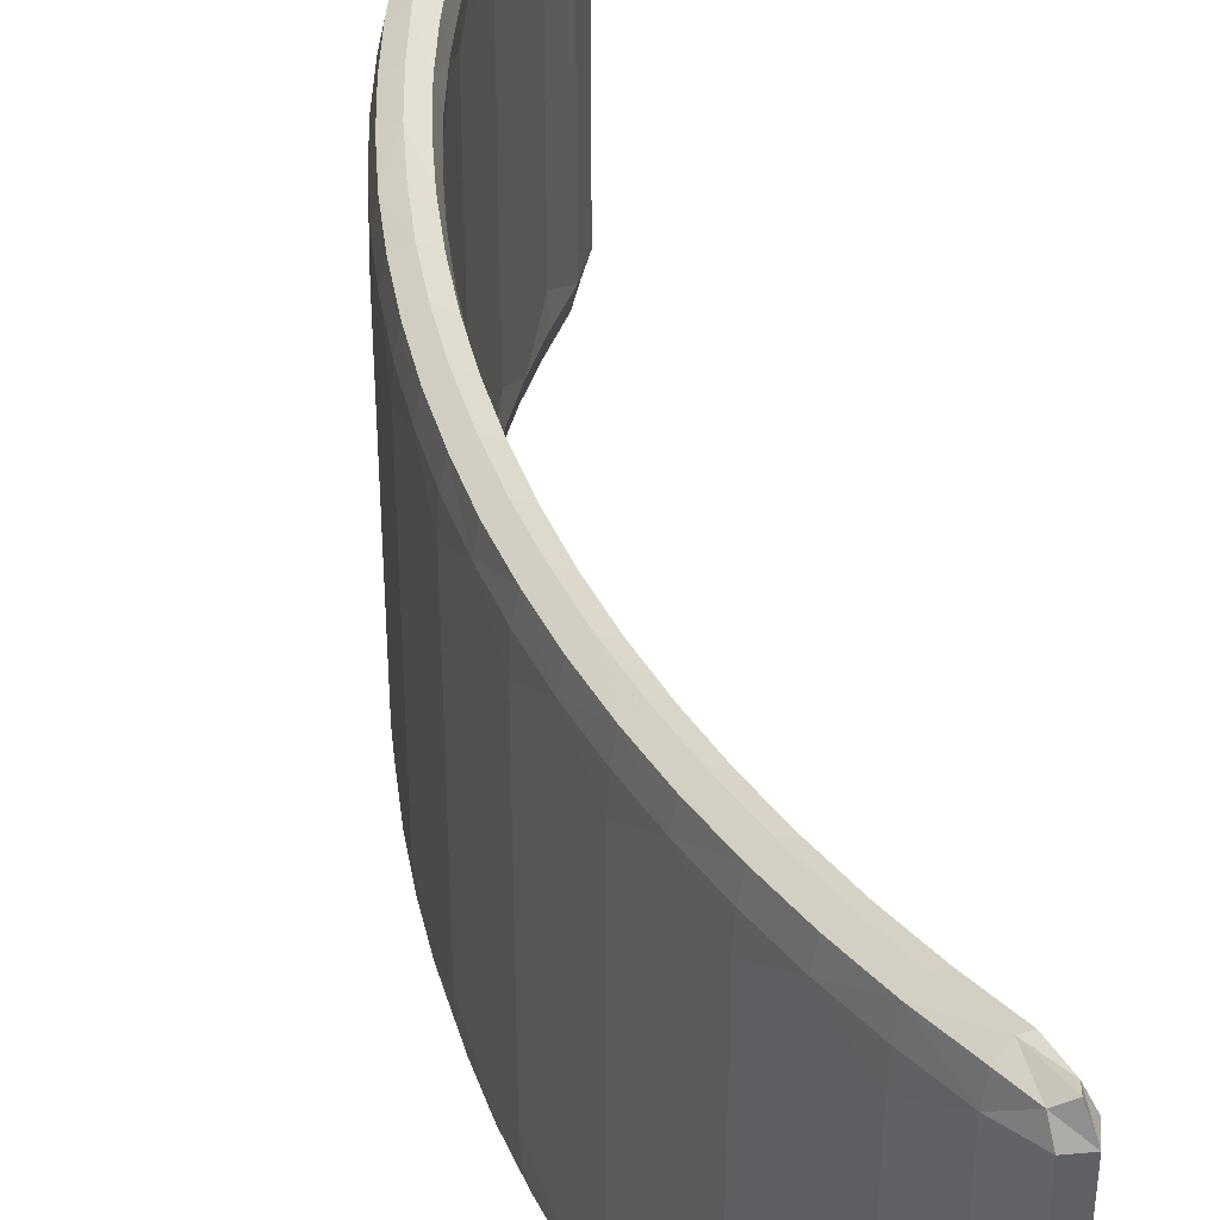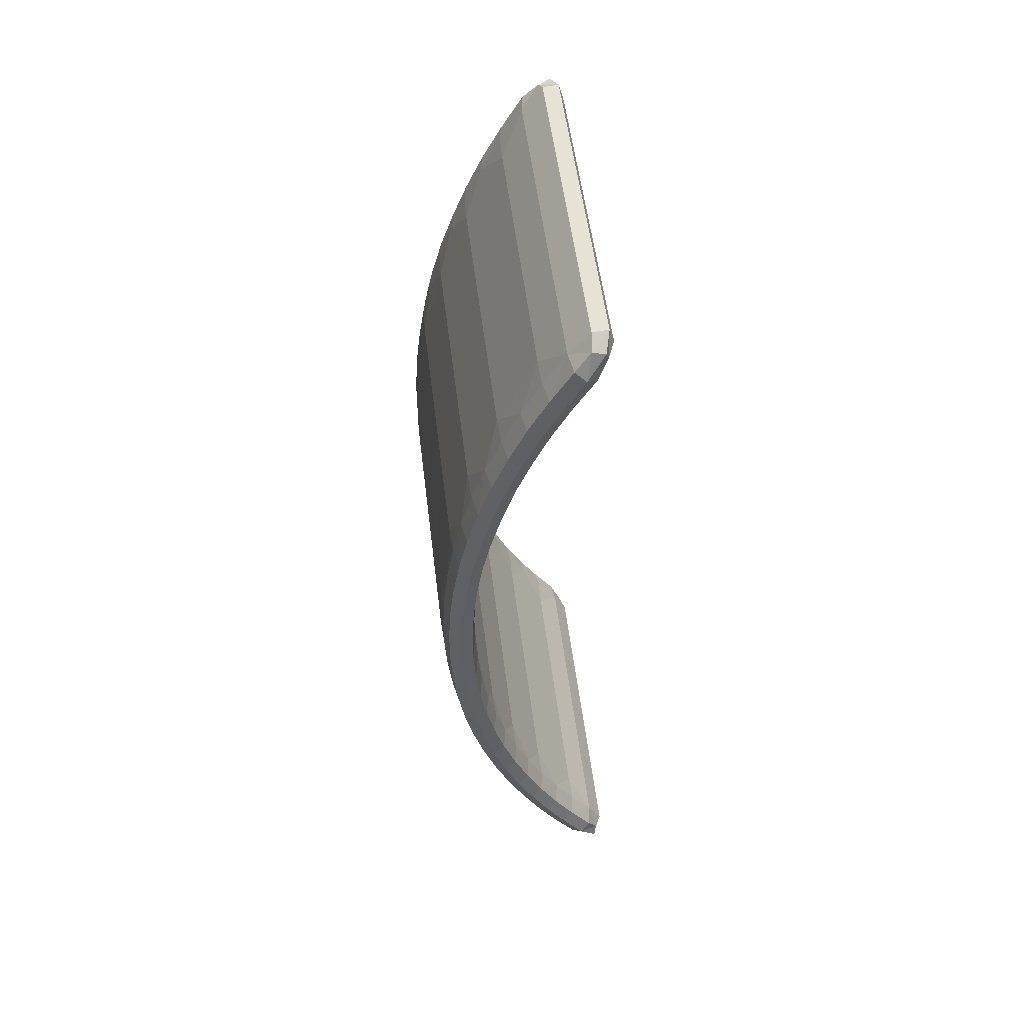
<metadata>
{"format":"obj","ext":"obj","renderer":"f3d","projection":"perspective","resolution":1024,"background":"white","views":[{"elev":43.2,"azim":170.0,"up":"+Y"},{"elev":53.3,"azim":173.1,"up":"+Z"}]}
</metadata>
<code>
v 0.02367 -0.0004444 -0.01761
v 0.02359 -0.003 -0.01793
v 0.02359 -0.011 -0.01793
v 0.02367 -0.01356 -0.01761
v 0.02312 -0.01356 -0.01721
v 0.02286 -0.011 -0.01738
v 0.02286 -0.003 -0.01738
v 0.02312 -0.0004444 -0.01721
v 0.02513 -0.00025 -0.01565
v 0.02529 -0.002 -0.01575
v 0.02529 -0.012 -0.01575
v 0.02513 -0.01375 -0.01565
v 0.02435 -0.01375 -0.01517
v 0.02426 -0.012 -0.01511
v 0.02426 -0.002 -0.01511
v 0.02435 -0.00025 -0.01517
v 0.02664 -0.00025 -0.0129
v 0.02682 -0.002 -0.01298
v 0.02682 -0.012 -0.01298
v 0.02664 -0.01375 -0.0129
v 0.02582 -0.01375 -0.0125
v 0.02572 -0.012 -0.01245
v 0.02572 -0.002 -0.01245
v 0.02582 -0.00025 -0.0125
v 0.02786 -0.00025 -0.01
v 0.02804 -0.002 -0.01007
v 0.02804 -0.012 -0.01007
v 0.02786 -0.01375 -0.01
v 0.027 -0.01375 -0.009695
v 0.0269 -0.012 -0.009658
v 0.0269 -0.002 -0.009658
v 0.027 -0.00025 -0.009695
v 0.02876 -0.00025 -0.006994
v 0.02895 -0.002 -0.00704
v 0.02895 -0.012 -0.00704
v 0.02876 -0.01375 -0.006994
v 0.02788 -0.01375 -0.006779
v 0.02777 -0.012 -0.006753
v 0.02777 -0.002 -0.006753
v 0.02788 -0.00025 -0.006779
v 0.02934 -0.00025 -0.003907
v 0.02954 -0.002 -0.003932
v 0.02954 -0.012 -0.003932
v 0.02934 -0.01375 -0.003907
v 0.02844 -0.01375 -0.003786
v 0.02833 -0.012 -0.003772
v 0.02833 -0.002 -0.003772
v 0.02844 -0.00025 -0.003786
v 0.02959 -0.00025 -0.0007749
v 0.02979 -0.002 -0.00078
v 0.02979 -0.012 -0.00078
v 0.02959 -0.01375 -0.0007749
v 0.02868 -0.01375 -0.0007511
v 0.02857 -0.012 -0.0007481
v 0.02857 -0.002 -0.0007481
v 0.02868 -0.00025 -0.0007511
v 0.02951 -0.00025 0.002366
v 0.0297 -0.002 0.002381
v 0.0297 -0.012 0.002381
v 0.02951 -0.01375 0.002366
v 0.0286 -0.01375 0.002293
v 0.02849 -0.012 0.002284
v 0.02849 -0.002 0.002284
v 0.0286 -0.00025 0.002293
v 0.02909 -0.00025 0.005479
v 0.02928 -0.002 0.005515
v 0.02928 -0.012 0.005515
v 0.02909 -0.01375 0.005479
v 0.0282 -0.01375 0.005311
v 0.02809 -0.012 0.00529
v 0.02809 -0.002 0.00529
v 0.0282 -0.00025 0.005311
v 0.02835 -0.00025 0.008532
v 0.02853 -0.002 0.008587
v 0.02853 -0.012 0.008587
v 0.02835 -0.01375 0.008532
v 0.02747 -0.01375 0.008269
v 0.02737 -0.012 0.008237
v 0.02737 -0.002 0.008237
v 0.02747 -0.00025 0.008269
v 0.02728 -0.00025 0.01149
v 0.02746 -0.002 0.01156
v 0.02746 -0.012 0.01156
v 0.02728 -0.01375 0.01149
v 0.02644 -0.01375 0.01113
v 0.02634 -0.012 0.01109
v 0.02634 -0.002 0.01109
v 0.02644 -0.00025 0.01113
v 0.02591 -0.00025 0.01431
v 0.02608 -0.002 0.01441
v 0.02608 -0.012 0.01441
v 0.02591 -0.01375 0.01431
v 0.02511 -0.01375 0.01387
v 0.02502 -0.012 0.01382
v 0.02502 -0.002 0.01382
v 0.02511 -0.00025 0.01387
v 0.02456 -0.0004444 0.01634
v 0.02449 -0.003 0.01667
v 0.02449 -0.011 0.01667
v 0.02456 -0.01356 0.01634
v 0.02399 -0.01356 0.01597
v 0.02374 -0.011 0.01616
v 0.02374 -0.003 0.01616
v 0.02399 -0.0004444 0.01597
v 0.02439 -0.001 -0.01705
v 0.02439 -0.007 -0.01705
v 0.02439 -0.013 -0.01705
v 0.02389 -0.014 -0.0167
v 0.02339 -0.013 -0.01635
v 0.02339 -0.007 -0.01635
v 0.02339 -0.001 -0.01635
v 0.02389 0 -0.0167
v 0.02606 -0.001 -0.01437
v 0.02606 -0.013 -0.01437
v 0.02552 -0.014 -0.01408
v 0.02499 -0.013 -0.01378
v 0.02499 -0.001 -0.01378
v 0.02552 0 -0.01408
v 0.02743 -0.001 -0.01153
v 0.02743 -0.013 -0.01153
v 0.02687 -0.014 -0.01129
v 0.02631 -0.013 -0.01106
v 0.02631 -0.001 -0.01106
v 0.02687 0 -0.01129
v 0.0285 -0.001 -0.008555
v 0.0285 -0.013 -0.008555
v 0.02792 -0.014 -0.00838
v 0.02734 -0.013 -0.008205
v 0.02734 -0.001 -0.008205
v 0.02792 0 -0.00838
v 0.02924 -0.001 -0.005486
v 0.02924 -0.013 -0.005486
v 0.02865 -0.014 -0.005374
v 0.02805 -0.013 -0.005262
v 0.02805 -0.001 -0.005262
v 0.02865 0 -0.005374
v 0.02966 -0.001 -0.002356
v 0.02966 -0.013 -0.002356
v 0.02906 -0.014 -0.002308
v 0.02845 -0.013 -0.00226
v 0.02845 -0.001 -0.00226
v 0.02906 0 -0.002308
v 0.02974 -0.001 0.0008005
v 0.02974 -0.013 0.0008005
v 0.02914 -0.014 0.0007842
v 0.02853 -0.013 0.0007678
v 0.02853 -0.001 0.0007678
v 0.02914 0 0.0007842
v 0.02949 -0.001 0.003948
v 0.02949 -0.013 0.003948
v 0.02889 -0.014 0.003868
v 0.02829 -0.013 0.003787
v 0.02829 -0.001 0.003787
v 0.02889 0 0.003868
v 0.02891 -0.001 0.007051
v 0.02891 -0.013 0.007051
v 0.02832 -0.014 0.006907
v 0.02773 -0.013 0.006763
v 0.02773 -0.001 0.006763
v 0.02832 0 0.006907
v 0.028 -0.001 0.01008
v 0.028 -0.013 0.01008
v 0.02743 -0.014 0.009869
v 0.02685 -0.013 0.009664
v 0.02685 -0.001 0.009664
v 0.02743 0 0.009869
v 0.02677 -0.001 0.01299
v 0.02677 -0.013 0.01299
v 0.02623 -0.014 0.01272
v 0.02568 -0.013 0.01246
v 0.02568 -0.001 0.01246
v 0.02623 0 0.01272
v 0.02525 -0.001 0.01575
v 0.02525 -0.007 0.01575
v 0.02525 -0.013 0.01575
v 0.02473 -0.014 0.01543
v 0.02421 -0.013 0.01511
v 0.02421 -0.007 0.01511
v 0.02421 -0.001 0.01511
v 0.02473 0 0.01543
v 0.023 -0.001 -0.01797
v 0.02391 -0.001 0.01674
v 0.023 -0.013 -0.01797
v 0.023 -0.007 -0.01797
v 0.02391 -0.007 0.01674
v 0.02391 -0.013 0.01674
v 0.02526 -0.001 -0.01573
v 0.02426 -0.00025 -0.01696
v 0.02359 -0.001 -0.01793
v 0.02439 -0.003 -0.01705
v 0.02359 -0.007 -0.01793
v 0.02439 -0.011 -0.01705
v 0.02526 -0.013 -0.01573
v 0.02359 -0.013 -0.01793
v 0.02426 -0.01375 -0.01696
v 0.02474 -0.014 -0.01541
v 0.02322 -0.01375 -0.01765
v 0.02351 -0.01375 -0.01644
v 0.02423 -0.013 -0.01509
v 0.02286 -0.013 -0.01738
v 0.02339 -0.011 -0.01635
v 0.02286 -0.007 -0.01738
v 0.02339 -0.003 -0.01635
v 0.02423 -0.001 -0.01509
v 0.02286 -0.001 -0.01738
v 0.02351 -0.00025 -0.01644
v 0.02474 0 -0.01541
v 0.02322 -0.00025 -0.01765
v 0.02678 -0.001 -0.01297
v 0.02592 -0.00025 -0.0143
v 0.02678 -0.013 -0.01297
v 0.02592 -0.01375 -0.0143
v 0.02623 -0.014 -0.0127
v 0.02512 -0.01375 -0.01386
v 0.02569 -0.013 -0.01244
v 0.02569 -0.001 -0.01244
v 0.02512 -0.00025 -0.01386
v 0.02623 0 -0.0127
v 0.028 -0.001 -0.01005
v 0.02729 -0.00025 -0.01147
v 0.028 -0.013 -0.01005
v 0.02729 -0.01375 -0.01147
v 0.02743 -0.014 -0.009849
v 0.02645 -0.01375 -0.01111
v 0.02686 -0.013 -0.009644
v 0.02686 -0.001 -0.009644
v 0.02645 -0.00025 -0.01111
v 0.02743 0 -0.009849
v 0.02891 -0.001 -0.00703
v 0.02835 -0.00025 -0.008511
v 0.02891 -0.013 -0.00703
v 0.02835 -0.01375 -0.008511
v 0.02832 -0.014 -0.006887
v 0.02748 -0.01375 -0.008249
v 0.02773 -0.013 -0.006743
v 0.02773 -0.001 -0.006743
v 0.02748 -0.00025 -0.008249
v 0.02832 0 -0.006887
v 0.02949 -0.001 -0.003927
v 0.0291 -0.00025 -0.005458
v 0.02949 -0.013 -0.003927
v 0.0291 -0.01375 -0.005458
v 0.02889 -0.014 -0.003847
v 0.0282 -0.01375 -0.00529
v 0.02829 -0.013 -0.003766
v 0.02829 -0.001 -0.003766
v 0.0282 -0.00025 -0.00529
v 0.02889 0 -0.003847
v 0.02974 -0.001 -0.0007789
v 0.02951 -0.00025 -0.002344
v 0.02974 -0.013 -0.0007789
v 0.02951 -0.01375 -0.002344
v 0.02914 -0.014 -0.000763
v 0.0286 -0.01375 -0.002272
v 0.02853 -0.013 -0.0007471
v 0.02853 -0.001 -0.0007471
v 0.0286 -0.00025 -0.002272
v 0.02914 0 -0.000763
v 0.02966 -0.001 0.002378
v 0.02959 -0.00025 0.0007964
v 0.02966 -0.013 0.002378
v 0.02959 -0.01375 0.0007964
v 0.02905 -0.014 0.002329
v 0.02868 -0.01375 0.0007719
v 0.02845 -0.013 0.002281
v 0.02845 -0.001 0.002281
v 0.02868 -0.00025 0.0007719
v 0.02905 0 0.002329
v 0.02924 -0.001 0.005508
v 0.02934 -0.00025 0.003928
v 0.02924 -0.013 0.005508
v 0.02934 -0.01375 0.003928
v 0.02864 -0.014 0.005395
v 0.02844 -0.01375 0.003807
v 0.02805 -0.013 0.005283
v 0.02805 -0.001 0.005283
v 0.02844 -0.00025 0.003807
v 0.02864 0 0.005395
v 0.02849 -0.001 0.008575
v 0.02876 -0.00025 0.007015
v 0.02849 -0.013 0.008575
v 0.02876 -0.01375 0.007015
v 0.02791 -0.014 0.0084
v 0.02787 -0.01375 0.006799
v 0.02733 -0.013 0.008225
v 0.02733 -0.001 0.008225
v 0.02787 -0.00025 0.006799
v 0.02791 0 0.0084
v 0.02742 -0.001 0.01155
v 0.02785 -0.00025 0.01002
v 0.02742 -0.013 0.01155
v 0.02785 -0.01375 0.01002
v 0.02686 -0.014 0.01131
v 0.027 -0.01375 0.009715
v 0.0263 -0.013 0.01108
v 0.0263 -0.001 0.01108
v 0.027 -0.00025 0.009715
v 0.02686 0 0.01131
v 0.02605 -0.001 0.01439
v 0.02664 -0.00025 0.01292
v 0.02605 -0.013 0.01439
v 0.02664 -0.01375 0.01292
v 0.02551 -0.014 0.01409
v 0.02582 -0.01375 0.01252
v 0.02498 -0.013 0.0138
v 0.02498 -0.001 0.0138
v 0.02582 -0.00025 0.01252
v 0.02551 0 0.01409
v 0.02449 -0.001 0.01667
v 0.02512 -0.00025 0.01567
v 0.02525 -0.003 0.01575
v 0.02449 -0.007 0.01667
v 0.02525 -0.011 0.01575
v 0.02449 -0.013 0.01667
v 0.02512 -0.01375 0.01567
v 0.02411 -0.01375 0.01641
v 0.02434 -0.01375 0.01519
v 0.02374 -0.013 0.01616
v 0.02421 -0.011 0.01511
v 0.02374 -0.007 0.01616
v 0.02421 -0.003 0.01511
v 0.02374 -0.001 0.01616
v 0.02434 -0.00025 0.01519
v 0.02411 -0.00025 0.01641
v 0.023 -0.003 -0.01797
v 0.023 -0.011 -0.01797
v 0.02391 -0.003 0.01674
v 0.02391 -0.011 0.01674
f 10 11 19
f 19 18 10
f 14 15 23
f 23 22 14
f 18 19 27
f 27 26 18
f 22 23 31
f 31 30 22
f 26 27 35
f 35 34 26
f 30 31 39
f 39 38 30
f 34 35 43
f 43 42 34
f 38 39 47
f 47 46 38
f 42 43 51
f 51 50 42
f 46 47 55
f 55 54 46
f 50 51 59
f 59 58 50
f 54 55 63
f 63 62 54
f 58 59 67
f 67 66 58
f 62 63 71
f 71 70 62
f 66 67 75
f 75 74 66
f 70 71 79
f 79 78 70
f 74 75 83
f 83 82 74
f 78 79 87
f 87 86 78
f 82 83 91
f 91 90 82
f 86 87 95
f 95 94 86
f 1 189 105
f 105 188 1
f 2 190 105
f 105 189 2
f 10 187 105
f 190 10 105
f 9 188 105
f 105 187 9
f 2 191 106
f 106 190 2
f 3 192 106
f 106 191 3
f 11 10 106
f 192 11 106
f 10 190 106
f 3 194 107
f 107 192 3
f 4 195 107
f 107 194 4
f 12 193 107
f 107 195 12
f 11 192 107
f 193 11 107
f 4 197 108
f 108 195 4
f 5 198 108
f 108 197 5
f 13 196 108
f 108 198 13
f 12 195 108
f 108 196 12
f 5 200 109
f 109 198 5
f 6 201 109
f 109 200 6
f 14 199 109
f 201 14 109
f 13 198 109
f 109 199 13
f 6 202 110
f 110 201 6
f 7 203 110
f 110 202 7
f 15 14 110
f 203 15 110
f 14 201 110
f 7 205 111
f 111 203 7
f 8 206 111
f 111 205 8
f 16 204 111
f 111 206 16
f 15 203 111
f 204 15 111
f 8 208 112
f 112 206 8
f 1 188 112
f 112 208 1
f 9 207 112
f 112 188 9
f 16 206 112
f 112 207 16
f 9 187 113
f 113 210 9
f 10 18 113
f 187 10 113
f 18 209 113
f 17 210 113
f 113 209 17
f 11 193 114
f 12 212 114
f 114 193 12
f 20 211 114
f 114 212 20
f 19 11 114
f 211 19 114
f 12 196 115
f 115 212 12
f 13 214 115
f 115 196 13
f 21 213 115
f 115 214 21
f 20 212 115
f 115 213 20
f 13 199 116
f 116 214 13
f 14 22 116
f 199 14 116
f 22 215 116
f 21 214 116
f 116 215 21
f 15 204 117
f 16 217 117
f 117 204 16
f 24 216 117
f 117 217 24
f 23 15 117
f 216 23 117
f 16 207 118
f 118 217 16
f 9 210 118
f 118 207 9
f 17 218 118
f 118 210 17
f 24 217 118
f 118 218 24
f 17 209 119
f 119 220 17
f 18 26 119
f 209 18 119
f 26 219 119
f 25 220 119
f 119 219 25
f 19 211 120
f 20 222 120
f 120 211 20
f 28 221 120
f 120 222 28
f 27 19 120
f 221 27 120
f 20 213 121
f 121 222 20
f 21 224 121
f 121 213 21
f 29 223 121
f 121 224 29
f 28 222 121
f 121 223 28
f 21 215 122
f 122 224 21
f 22 30 122
f 215 22 122
f 30 225 122
f 29 224 122
f 122 225 29
f 23 216 123
f 24 227 123
f 123 216 24
f 32 226 123
f 123 227 32
f 31 23 123
f 226 31 123
f 24 218 124
f 124 227 24
f 17 220 124
f 124 218 17
f 25 228 124
f 124 220 25
f 32 227 124
f 124 228 32
f 25 219 125
f 125 230 25
f 26 34 125
f 219 26 125
f 34 229 125
f 33 230 125
f 125 229 33
f 27 221 126
f 28 232 126
f 126 221 28
f 36 231 126
f 126 232 36
f 35 27 126
f 231 35 126
f 28 223 127
f 127 232 28
f 29 234 127
f 127 223 29
f 37 233 127
f 127 234 37
f 36 232 127
f 127 233 36
f 29 225 128
f 128 234 29
f 30 38 128
f 225 30 128
f 38 235 128
f 37 234 128
f 128 235 37
f 31 226 129
f 32 237 129
f 129 226 32
f 40 236 129
f 129 237 40
f 39 31 129
f 236 39 129
f 32 228 130
f 130 237 32
f 25 230 130
f 130 228 25
f 33 238 130
f 130 230 33
f 40 237 130
f 130 238 40
f 33 229 131
f 131 240 33
f 34 42 131
f 229 34 131
f 42 239 131
f 41 240 131
f 131 239 41
f 35 231 132
f 36 242 132
f 132 231 36
f 44 241 132
f 132 242 44
f 43 35 132
f 241 43 132
f 36 233 133
f 133 242 36
f 37 244 133
f 133 233 37
f 45 243 133
f 133 244 45
f 44 242 133
f 133 243 44
f 37 235 134
f 134 244 37
f 38 46 134
f 235 38 134
f 46 245 134
f 45 244 134
f 134 245 45
f 39 236 135
f 40 247 135
f 135 236 40
f 48 246 135
f 135 247 48
f 47 39 135
f 246 47 135
f 40 238 136
f 136 247 40
f 33 240 136
f 136 238 33
f 41 248 136
f 136 240 41
f 48 247 136
f 136 248 48
f 41 239 137
f 137 250 41
f 42 50 137
f 239 42 137
f 50 249 137
f 49 250 137
f 137 249 49
f 43 241 138
f 44 252 138
f 138 241 44
f 52 251 138
f 138 252 52
f 51 43 138
f 251 51 138
f 44 243 139
f 139 252 44
f 45 254 139
f 139 243 45
f 53 253 139
f 139 254 53
f 52 252 139
f 139 253 52
f 45 245 140
f 140 254 45
f 46 54 140
f 245 46 140
f 54 255 140
f 53 254 140
f 140 255 53
f 47 246 141
f 48 257 141
f 141 246 48
f 56 256 141
f 141 257 56
f 55 47 141
f 256 55 141
f 48 248 142
f 142 257 48
f 41 250 142
f 142 248 41
f 49 258 142
f 142 250 49
f 56 257 142
f 142 258 56
f 49 249 143
f 143 260 49
f 50 58 143
f 249 50 143
f 58 259 143
f 57 260 143
f 143 259 57
f 51 251 144
f 52 262 144
f 144 251 52
f 60 261 144
f 144 262 60
f 59 51 144
f 261 59 144
f 52 253 145
f 145 262 52
f 53 264 145
f 145 253 53
f 61 263 145
f 145 264 61
f 60 262 145
f 145 263 60
f 53 255 146
f 146 264 53
f 54 62 146
f 255 54 146
f 62 265 146
f 61 264 146
f 146 265 61
f 55 256 147
f 56 267 147
f 147 256 56
f 64 266 147
f 147 267 64
f 63 55 147
f 266 63 147
f 56 258 148
f 148 267 56
f 49 260 148
f 148 258 49
f 57 268 148
f 148 260 57
f 64 267 148
f 148 268 64
f 57 259 149
f 149 270 57
f 58 66 149
f 259 58 149
f 66 269 149
f 65 270 149
f 149 269 65
f 59 261 150
f 60 272 150
f 150 261 60
f 68 271 150
f 150 272 68
f 67 59 150
f 271 67 150
f 60 263 151
f 151 272 60
f 61 274 151
f 151 263 61
f 69 273 151
f 151 274 69
f 68 272 151
f 151 273 68
f 61 265 152
f 152 274 61
f 62 70 152
f 265 62 152
f 70 275 152
f 69 274 152
f 152 275 69
f 63 266 153
f 64 277 153
f 153 266 64
f 72 276 153
f 153 277 72
f 71 63 153
f 276 71 153
f 64 268 154
f 154 277 64
f 57 270 154
f 154 268 57
f 65 278 154
f 154 270 65
f 72 277 154
f 154 278 72
f 65 269 155
f 155 280 65
f 66 74 155
f 269 66 155
f 74 279 155
f 73 280 155
f 155 279 73
f 67 271 156
f 68 282 156
f 156 271 68
f 76 281 156
f 156 282 76
f 75 67 156
f 281 75 156
f 68 273 157
f 157 282 68
f 69 284 157
f 157 273 69
f 77 283 157
f 157 284 77
f 76 282 157
f 157 283 76
f 69 275 158
f 158 284 69
f 70 78 158
f 275 70 158
f 78 285 158
f 77 284 158
f 158 285 77
f 71 276 159
f 72 287 159
f 159 276 72
f 80 286 159
f 159 287 80
f 79 71 159
f 286 79 159
f 72 278 160
f 160 287 72
f 65 280 160
f 160 278 65
f 73 288 160
f 160 280 73
f 80 287 160
f 160 288 80
f 73 279 161
f 161 290 73
f 74 82 161
f 279 74 161
f 82 289 161
f 81 290 161
f 161 289 81
f 75 281 162
f 76 292 162
f 162 281 76
f 84 291 162
f 162 292 84
f 83 75 162
f 291 83 162
f 76 283 163
f 163 292 76
f 77 294 163
f 163 283 77
f 85 293 163
f 163 294 85
f 84 292 163
f 163 293 84
f 77 285 164
f 164 294 77
f 78 86 164
f 285 78 164
f 86 295 164
f 85 294 164
f 164 295 85
f 79 286 165
f 80 297 165
f 165 286 80
f 88 296 165
f 165 297 88
f 87 79 165
f 296 87 165
f 80 288 166
f 166 297 80
f 73 290 166
f 166 288 73
f 81 298 166
f 166 290 81
f 88 297 166
f 166 298 88
f 81 289 167
f 167 300 81
f 82 90 167
f 289 82 167
f 90 299 167
f 89 300 167
f 167 299 89
f 83 291 168
f 84 302 168
f 168 291 84
f 92 301 168
f 168 302 92
f 91 83 168
f 301 91 168
f 84 293 169
f 169 302 84
f 85 304 169
f 169 293 85
f 93 303 169
f 169 304 93
f 92 302 169
f 169 303 92
f 85 295 170
f 170 304 85
f 86 94 170
f 295 86 170
f 94 305 170
f 93 304 170
f 170 305 93
f 87 296 171
f 88 307 171
f 171 296 88
f 96 306 171
f 171 307 96
f 95 87 171
f 306 95 171
f 88 298 172
f 172 307 88
f 81 300 172
f 172 298 81
f 89 308 172
f 172 300 89
f 96 307 172
f 172 308 96
f 89 299 173
f 173 310 89
f 90 311 173
f 299 90 173
f 98 309 173
f 173 311 98
f 97 310 173
f 173 309 97
f 90 91 174
f 311 90 174
f 91 313 174
f 99 312 174
f 174 313 99
f 98 311 174
f 174 312 98
f 91 301 175
f 313 91 175
f 92 315 175
f 175 301 92
f 100 314 175
f 175 315 100
f 99 313 175
f 175 314 99
f 92 303 176
f 176 315 92
f 93 317 176
f 176 303 93
f 101 316 176
f 176 317 101
f 100 315 176
f 176 316 100
f 93 305 177
f 177 317 93
f 94 319 177
f 305 94 177
f 102 318 177
f 177 319 102
f 101 317 177
f 177 318 101
f 94 95 178
f 319 94 178
f 95 321 178
f 103 320 178
f 178 321 103
f 102 319 178
f 178 320 102
f 95 306 179
f 321 95 179
f 96 323 179
f 179 306 96
f 104 322 179
f 179 323 104
f 103 321 179
f 179 322 103
f 96 308 180
f 180 323 96
f 89 310 180
f 180 308 89
f 97 324 180
f 180 310 97
f 104 323 180
f 180 324 104
f 8 205 181
f 181 208 8
f 7 325 181
f 181 205 7
f 2 189 181
f 181 325 2
f 1 208 181
f 181 189 1
f 104 324 182
f 182 322 104
f 97 309 182
f 182 324 97
f 98 327 182
f 182 309 98
f 103 322 182
f 182 327 103
f 6 200 183
f 183 326 6
f 5 197 183
f 183 200 5
f 4 194 183
f 183 197 4
f 3 326 183
f 183 194 3
f 3 191 184
f 184 326 3
f 2 325 184
f 184 191 2
f 7 202 184
f 184 325 7
f 6 326 184
f 184 202 6
f 98 312 185
f 185 327 98
f 99 328 185
f 185 312 99
f 102 320 185
f 185 328 102
f 103 327 185
f 185 320 103
f 99 314 186
f 186 328 99
f 100 316 186
f 186 314 100
f 101 318 186
f 186 316 101
f 102 328 186
f 186 318 102

</code>
